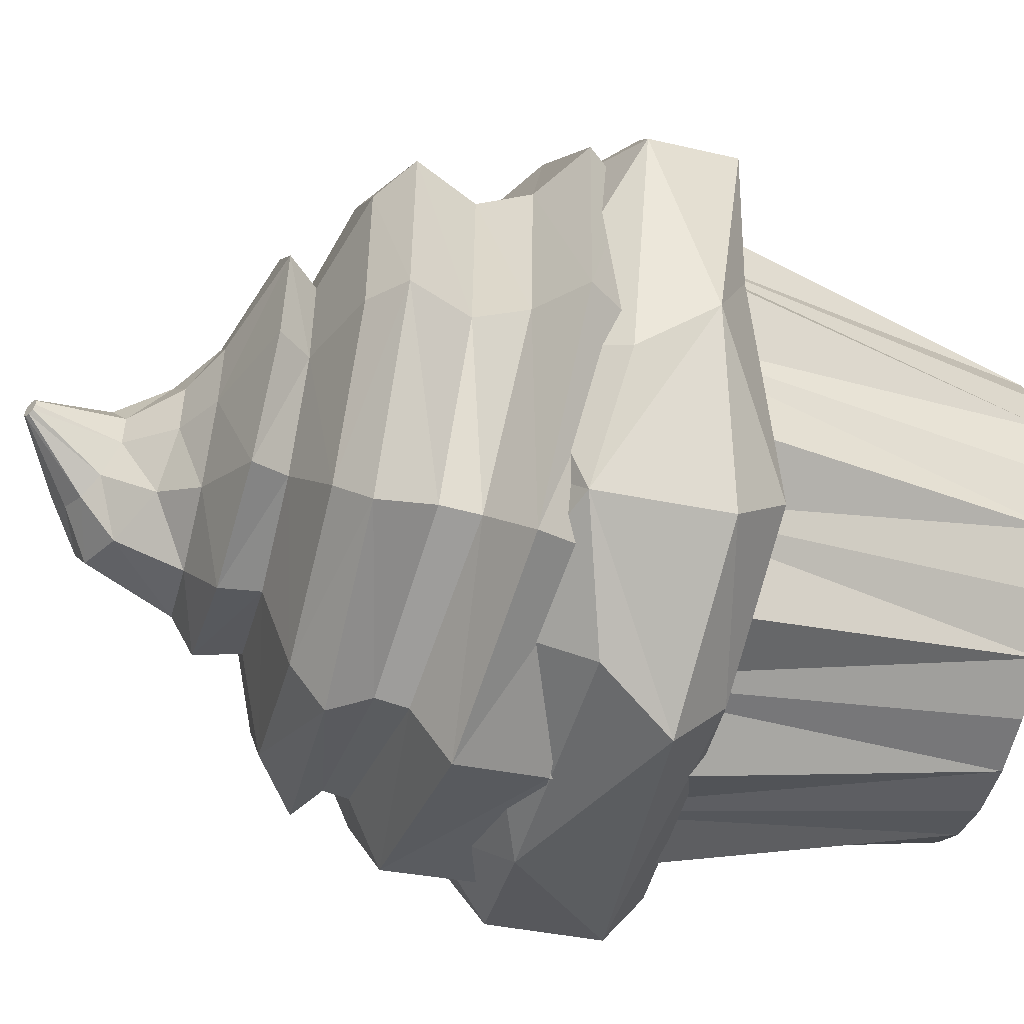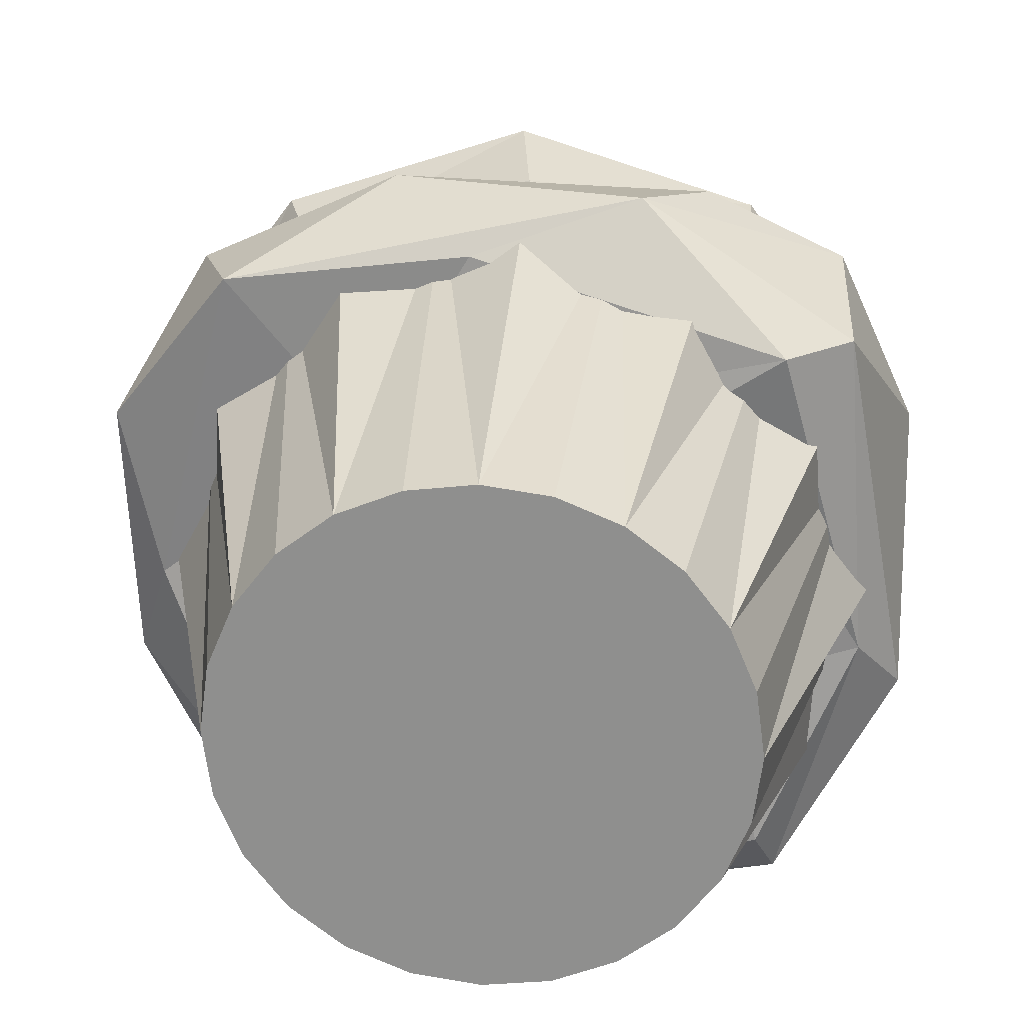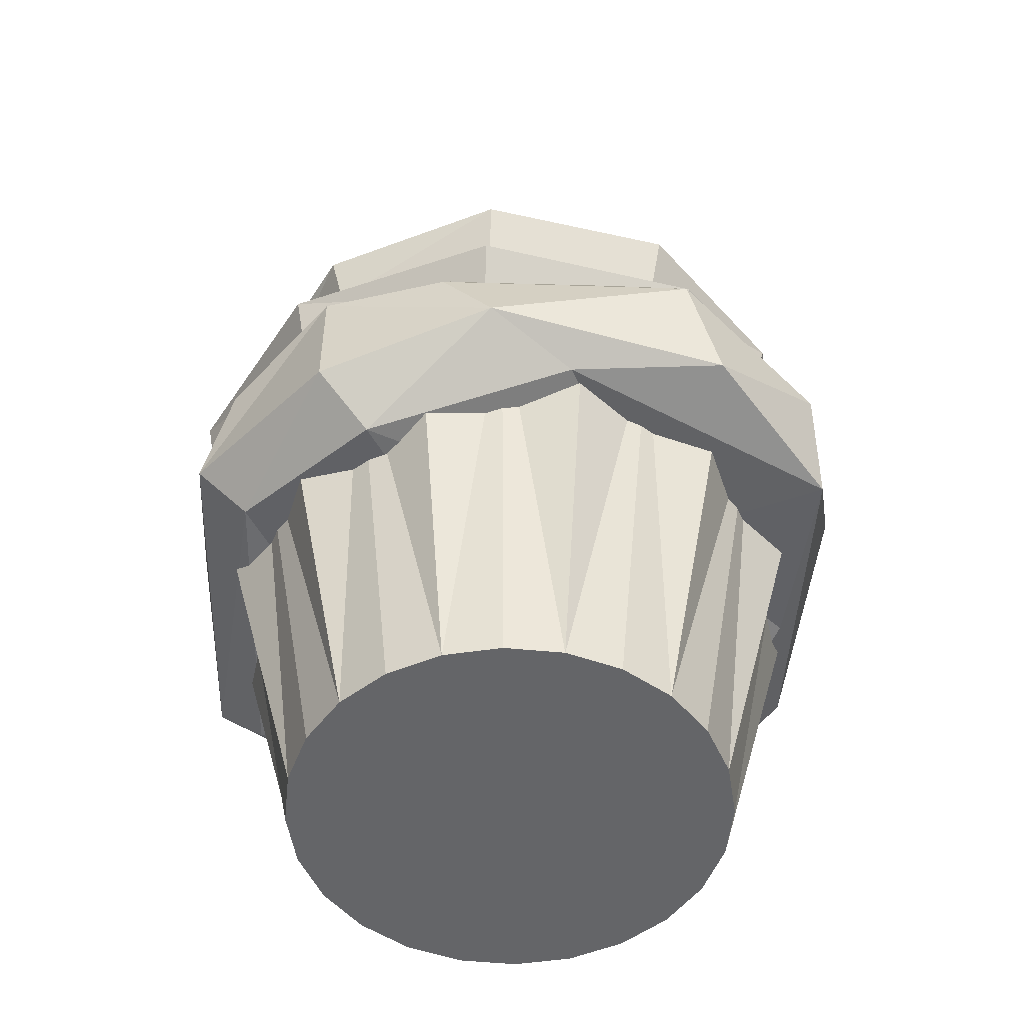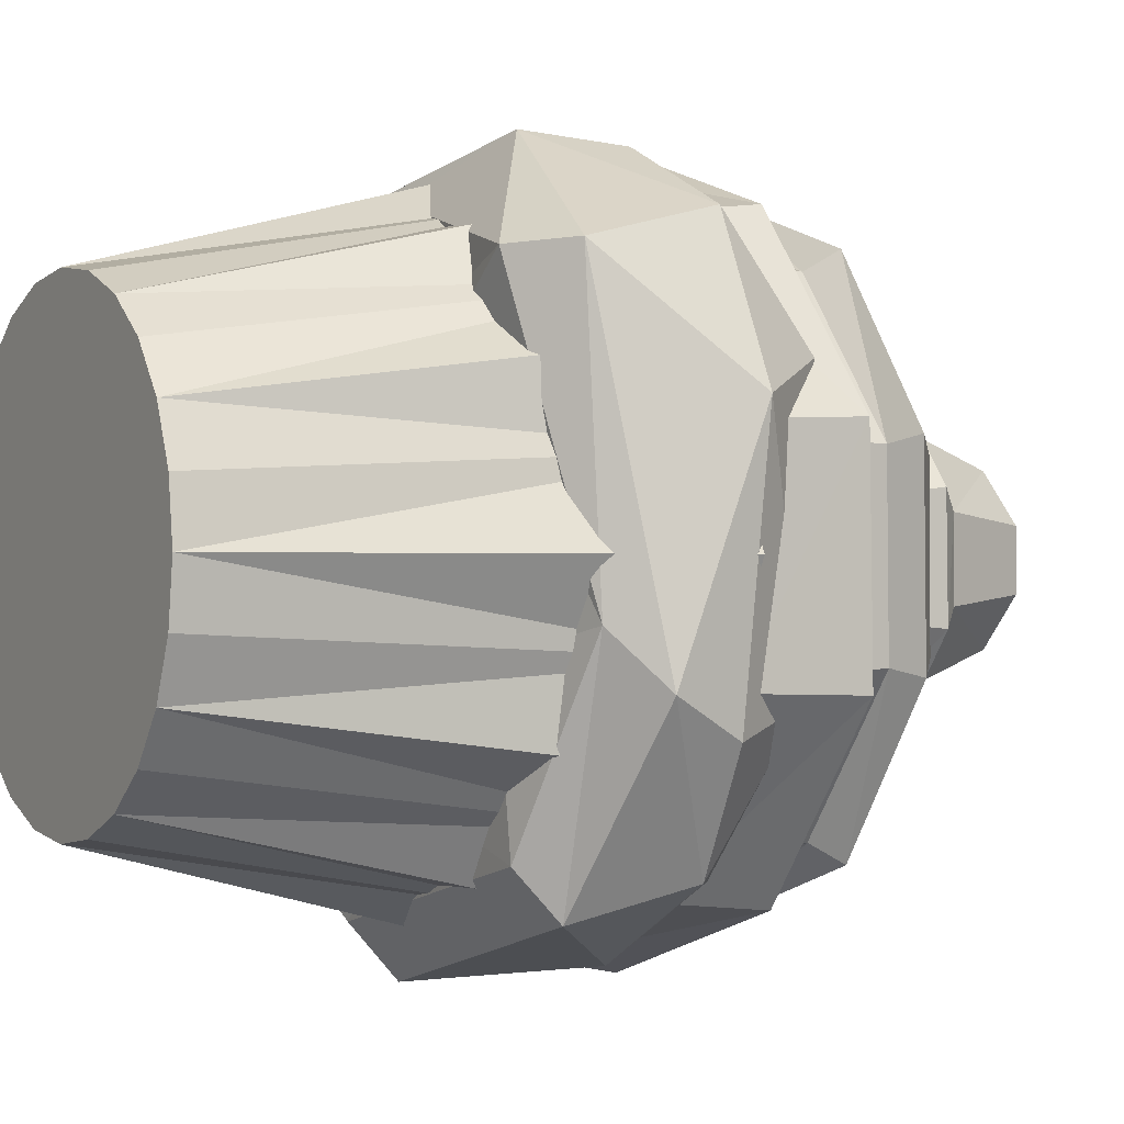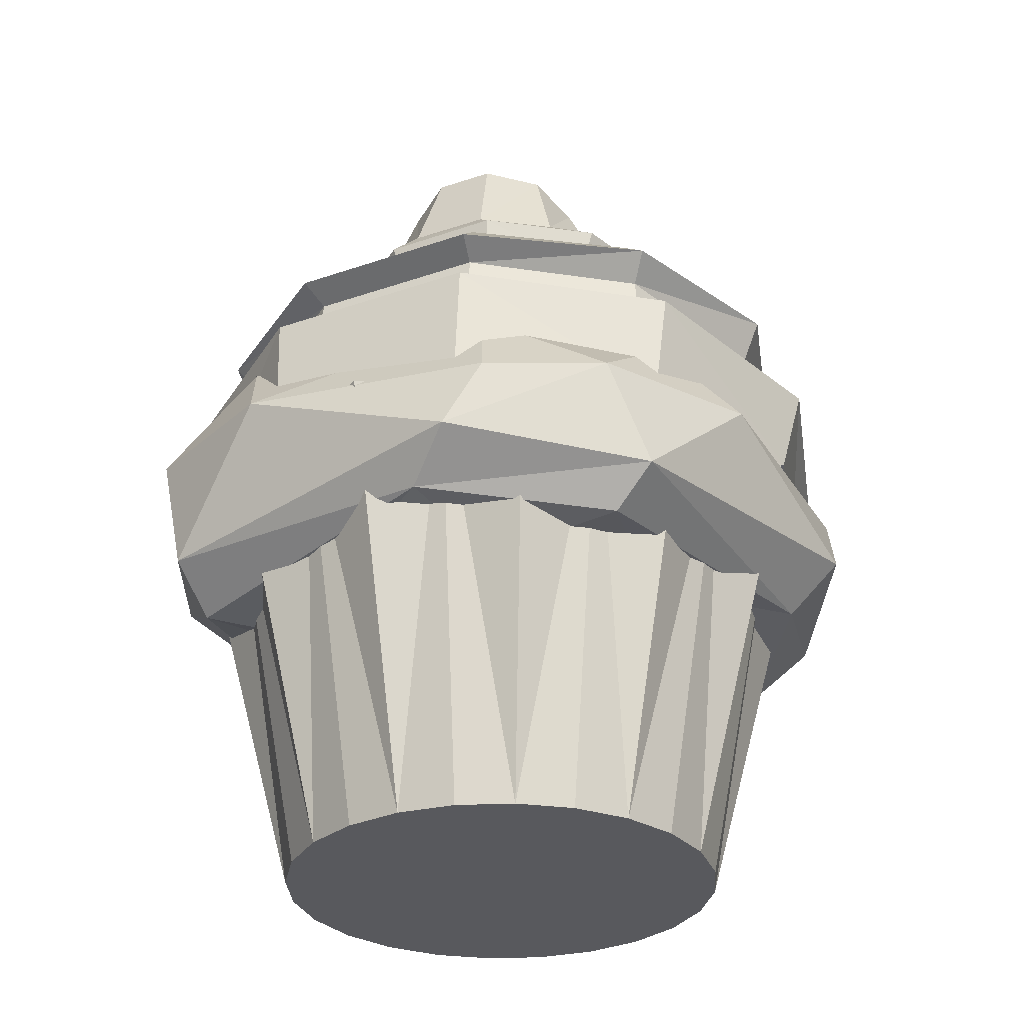
<metadata>
{"format":"obj","ext":"obj","renderer":"f3d","projection":"perspective","resolution":1024,"background":"white","views":[{"elev":-52.1,"azim":-103.2,"up":"+Z"},{"elev":23.9,"azim":5.7,"up":"+Z"},{"elev":-51.5,"azim":-103.5,"up":"+Y"},{"elev":-0.6,"azim":60.2,"up":"+Z"},{"elev":-29.9,"azim":116.3,"up":"+Y"}]}
</metadata>
<code>
o Cupcake_Cylinder.026
v 0 -0.1225 -0.2267
v 0 0.313 -0.3422
v 0.05868 -0.1225 -0.219
v 0.08053 0.313 -0.3005
v 0.1134 -0.1225 -0.1963
v 0.1711 0.313 -0.2963
v 0.1603 -0.1225 -0.1603
v 0.22 0.313 -0.22
v 0.1963 -0.1225 -0.1134
v 0.2963 0.313 -0.1711
v 0.219 -0.1225 -0.05868
v 0.3005 0.313 -0.08053
v 0.2267 -0.1225 -0
v 0.3422 0.313 -0
v 0.219 -0.1225 0.05868
v 0.3005 0.313 0.08053
v 0.1963 -0.1225 0.1134
v 0.2963 0.313 0.1711
v 0.1603 -0.1225 0.1603
v 0.22 0.313 0.22
v 0.1134 -0.1225 0.1963
v 0.1711 0.313 0.2963
v 0.05868 -0.1225 0.219
v 0.08053 0.313 0.3005
v 0 -0.1225 0.2267
v 0 0.313 0.3422
v -0.05868 -0.1225 0.219
v -0.08053 0.313 0.3005
v -0.1134 -0.1225 0.1963
v -0.1711 0.313 0.2963
v -0.1603 -0.1225 0.1603
v -0.22 0.313 0.22
v -0.1963 -0.1225 0.1134
v -0.2963 0.313 0.1711
v -0.219 -0.1225 0.05868
v -0.3005 0.313 0.08053
v -0.2267 -0.1225 0
v -0.3422 0.313 0
v -0.219 -0.1225 -0.05868
v -0.3005 0.313 -0.08053
v -0.1963 -0.1225 -0.1134
v -0.2963 0.313 -0.1711
v -0.1603 -0.1225 -0.1603
v -0.22 0.313 -0.22
v -0.1134 -0.1225 -0.1963
v -0.1711 0.313 -0.2963
v -0.05868 -0.1225 -0.219
v -0.08053 0.313 -0.3005
v -0.002234 0.3057 -0.3418
v -0.01609 0.3946 -0.3604
v 0.1988 0.3021 -0.2769
v 0.1928 0.4175 -0.289
v 0.3232 0.3001 -0.1064
v 0.3201 0.4295 -0.11
v 0.3234 0.2987 0.1043
v 0.3208 0.4258 0.109
v 0.1997 0.2975 0.2746
v 0.1948 0.4079 0.2883
v -0.000677 0.2981 0.3398
v -0.01367 0.3826 0.3604
v -0.2013 0.3019 0.2751
v -0.2263 0.3603 0.2942
v -0.3257 0.3069 0.105
v -0.3595 0.3494 0.1132
v -0.3263 0.3099 -0.1056
v -0.3602 0.3532 -0.1122
v -0.2028 0.3093 -0.2763
v -0.2283 0.37 -0.2936
v 0.1569 0.4553 -0.2416
v -0.01811 0.4336 -0.3022
v 0.2633 0.4668 -0.09148
v 0.2638 0.4644 0.09194
v 0.1582 0.449 0.2422
v -0.0165 0.4257 0.3032
v -0.1958 0.4035 0.2484
v -0.3088 0.3912 0.09608
v -0.3093 0.3937 -0.09445
v -0.1971 0.4099 -0.2471
v 0.1544 0.4801 -0.2387
v -0.01932 0.4651 -0.2977
v 0.2606 0.4875 -0.09044
v 0.261 0.4854 0.09135
v 0.1555 0.4747 0.2398
v -0.01802 0.4588 0.2992
v -0.195 0.4431 0.2447
v -0.2878 0.4401 0.09417
v -0.2882 0.4416 -0.09245
v -0.196 0.4479 -0.2428
v 0.1742 0.5058 -0.2571
v -0.01346 0.5063 -0.3182
v 0.2903 0.503 -0.09786
v 0.2908 0.5006 0.09904
v 0.1753 0.5003 0.2587
v -0.01242 0.5013 0.32
v -0.2007 0.5017 0.2592
v -0.3172 0.5015 0.09942
v -0.3174 0.5022 -0.09811
v -0.2012 0.5043 -0.2576
v 0.1418 0.5432 -0.2201
v -0.01872 0.5406 -0.2728
v 0.241 0.5435 -0.08359
v 0.2412 0.5425 0.0848
v 0.1423 0.5412 0.2212
v -0.0184 0.5392 0.2736
v -0.1796 0.5363 0.2217
v -0.2794 0.5341 0.08482
v -0.2795 0.5342 -0.08458
v -0.1797 0.5368 -0.2212
v 0.0887 0.5731 -0.1463
v -0.01747 0.571 -0.1808
v 0.1543 0.5743 -0.05586
v 0.1543 0.5743 0.0559
v 0.0887 0.5731 0.1463
v -0.01747 0.571 0.1808
v -0.1236 0.569 0.1463
v -0.1892 0.5677 0.05588
v -0.1892 0.5677 -0.05588
v -0.1236 0.569 -0.1463
v 0.08897 0.6188 -0.1598
v -0.02712 0.6119 -0.1981
v 0.1604 0.6223 -0.06038
v 0.16 0.6209 0.06207
v 0.08775 0.6153 0.1608
v -0.02863 0.6076 0.1981
v -0.1447 0.6007 0.1598
v -0.2162 0.5972 0.06038
v -0.2157 0.5985 -0.06207
v -0.1435 0.6042 -0.1608
v 0.09226 0.6424 -0.108
v 0.01385 0.641 -0.1336
v 0.1407 0.6433 -0.04127
v 0.1407 0.6433 0.04127
v 0.09226 0.6424 0.108
v 0.01385 0.641 0.1336
v -0.06455 0.6396 0.108
v -0.113 0.6388 0.04127
v -0.113 0.6388 -0.04127
v -0.06455 0.6396 -0.108
v 0.06938 0.7298 -0.08077
v 0.0211 0.7076 -0.09983
v 0.1039 0.7401 -0.03085
v 0.1039 0.7401 0.03085
v 0.06938 0.7298 0.08077
v 0.0211 0.7076 0.09983
v -0.02877 0.6774 0.08077
v -0.06693 0.6674 0.03085
v -0.06693 0.6674 -0.03085
v -0.02877 0.6774 -0.08077
v 0.03286 0.757 -0.0489
v 0.0091 0.7442 -0.06045
v 0.05071 0.7708 -0.01868
v 0.05071 0.7708 0.01868
v 0.03286 0.757 0.0489
v 0.0091 0.7442 0.06045
v -0.01165 0.7301 0.0489
v -0.02949 0.7164 0.01868
v -0.02949 0.7164 -0.01868
v -0.01165 0.7301 -0.0489
v -0.03074 0.8074 -0.007477
v -0.03546 0.8047 -0.009242
v -0.02783 0.8091 -0.002856
v -0.02783 0.8091 0.002856
v -0.03074 0.8074 0.007477
v -0.03546 0.8047 0.009242
v -0.04017 0.802 0.007477
v -0.04309 0.8003 0.002856
v -0.04309 0.8003 -0.002856
v -0.04017 0.802 -0.007477
v -0.03726 0.8037 -0.002856
v -0.03366 0.8057 0.002856
v -0.3318 0.3101 -0.1523
v 0.1089 0.3104 -0.3365
v 0.3464 0.3174 0.1226
v -0.1194 0.2974 0.3413
v 0.1635 0.4385 0.1583
v -0.2589 0.3833 0.166
v 0.1587 0.3043 0.3324
v -0.1398 0.2962 -0.3415
v -0.1571 0.446 -0.1081
v 0.144 0.4464 -0.09173
v 0.3327 0.2991 -0.1433
v -0.3877 0.3032 0.09918
v 0.2321 0.143 0.2372
v -0.2381 0.153 -0.2083
v -0.08807 0.1704 -0.3107
v -0.04308 0.1959 0.3017
v 0 0.166 0
v -0.364 0.2088 0.1393
v -0.2907 0.2801 0.2661
v 0.1563 0.382 -0.2656
v 0.2887 0.3957 0.1558
v -0.1572 0.373 0.2782
v -0.1102 0.3936 -0.285
v 0.1405 0.3987 0.2843
v 0.001955 0.4454 0.1593
v -0.3584 0.2381 -0.1056
v 0.2821 0.3894 -0.1171
v 0.004593 0.4606 -0.08084
v -0.1398 0.1943 0.1332
v 0.1878 0.1649 -0.08177
v 0.1638 0.1471 0.1904
v 0.04273 0.1669 -0.1957
v -0.255 0.1782 0.2801
v -0.2607 0.206 -0.2653
v -0.2574 0.3334 -0.2648
v 0.2891 0.1856 0.2404
v 0.2787 0.3135 0.2732
v 0.239 0.1955 -0.286
v 0.2742 0.3009 -0.2552
v -0.08888 0.2198 -0.3654
v 0.1036 0.2298 0.3483
v -0.2832 0.3996 -0.1149
v 0.3462 0.2317 -0.1058
v 0.222 0.1591 -0.2398
v -0.3267 0.2022 -0.01267
v 0.3073 0.1907 -0.05378
f 1 4 3
f 4 5 3
f 5 8 7
f 8 9 7
f 9 12 11
f 12 13 11
f 13 16 15
f 16 17 15
f 17 20 19
f 20 21 19
f 21 24 23
f 24 25 23
f 25 28 27
f 28 29 27
f 29 32 31
f 32 33 31
f 33 36 35
f 36 37 35
f 37 40 39
f 40 41 39
f 41 44 43
f 44 45 43
f 4 36 20
f 45 48 47
f 48 1 47
f 15 23 31
f 1 2 4
f 4 6 5
f 5 6 8
f 8 10 9
f 9 10 12
f 12 14 13
f 13 14 16
f 16 18 17
f 17 18 20
f 20 22 21
f 21 22 24
f 24 26 25
f 25 26 28
f 28 30 29
f 29 30 32
f 32 34 33
f 33 34 36
f 36 38 37
f 37 38 40
f 40 42 41
f 41 42 44
f 44 46 45
f 4 2 48
f 48 46 44
f 44 42 40
f 40 38 36
f 36 34 32
f 32 30 28
f 28 26 24
f 24 22 20
f 20 18 16
f 16 14 12
f 12 10 8
f 8 6 4
f 4 48 36
f 48 44 36
f 44 40 36
f 36 32 28
f 28 24 20
f 20 16 12
f 12 8 4
f 36 28 20
f 20 12 4
f 45 46 48
f 48 2 1
f 47 1 3
f 3 5 7
f 7 9 11
f 11 13 15
f 15 17 19
f 19 21 23
f 23 25 27
f 27 29 31
f 31 33 35
f 35 37 39
f 39 41 43
f 43 45 47
f 47 3 7
f 7 11 15
f 15 19 23
f 23 27 31
f 31 35 47
f 35 39 47
f 39 43 47
f 47 7 31
f 7 15 31
f 49 52 51
f 51 54 53
f 53 56 55
f 56 57 55
f 58 59 57
f 60 61 59
f 62 63 61
f 63 66 65
f 68 77 78
f 65 68 67
f 67 50 49
f 75 86 76
f 66 76 77
f 62 76 64
f 60 75 62
f 58 74 60
f 56 73 58
f 52 70 69
f 56 71 72
f 54 69 71
f 50 78 70
f 82 93 83
f 72 83 73
f 69 80 79
f 77 86 87
f 73 84 74
f 71 79 81
f 78 87 88
f 74 85 75
f 71 82 72
f 70 88 80
f 90 99 89
f 79 90 89
f 87 96 97
f 83 94 84
f 81 89 91
f 88 97 98
f 84 95 85
f 82 91 92
f 80 98 90
f 86 95 96
f 103 114 104
f 97 106 107
f 94 103 104
f 89 101 91
f 97 108 98
f 95 104 105
f 91 102 92
f 98 100 90
f 96 105 106
f 93 102 103
f 117 128 118
f 101 109 111
f 108 117 118
f 104 115 105
f 101 112 102
f 100 118 110
f 105 116 106
f 102 113 103
f 99 110 109
f 107 116 117
f 124 135 125
f 115 124 125
f 112 121 122
f 118 120 110
f 116 125 126
f 113 122 123
f 110 119 109
f 117 126 127
f 114 123 124
f 109 121 111
f 131 142 132
f 121 132 122
f 120 138 130
f 125 136 126
f 122 133 123
f 119 130 129
f 126 137 127
f 123 134 124
f 121 129 131
f 128 137 138
f 145 156 146
f 130 148 140
f 135 146 136
f 132 143 133
f 129 140 139
f 137 146 147
f 133 144 134
f 131 139 141
f 138 147 148
f 134 145 135
f 152 163 153
f 142 153 143
f 139 150 149
f 146 157 147
f 143 154 144
f 141 149 151
f 148 157 158
f 144 155 145
f 141 152 142
f 140 158 150
f 160 169 159
f 150 159 149
f 156 167 157
f 154 163 164
f 151 159 161
f 157 168 158
f 155 164 165
f 151 162 152
f 158 160 150
f 156 165 166
f 167 169 168
f 169 161 159
f 166 170 169
f 170 162 161
f 170 164 163
f 49 50 52
f 51 52 54
f 53 54 56
f 56 58 57
f 58 60 59
f 60 62 61
f 62 64 63
f 63 64 66
f 68 66 77
f 65 66 68
f 67 68 50
f 75 85 86
f 66 64 76
f 62 75 76
f 60 74 75
f 58 73 74
f 56 72 73
f 52 50 70
f 56 54 71
f 54 52 69
f 50 68 78
f 82 92 93
f 72 82 83
f 69 70 80
f 77 76 86
f 73 83 84
f 71 69 79
f 78 77 87
f 74 84 85
f 71 81 82
f 70 78 88
f 90 100 99
f 79 80 90
f 87 86 96
f 83 93 94
f 81 79 89
f 88 87 97
f 84 94 95
f 82 81 91
f 80 88 98
f 86 85 95
f 103 113 114
f 97 96 106
f 94 93 103
f 89 99 101
f 97 107 108
f 95 94 104
f 91 101 102
f 98 108 100
f 96 95 105
f 93 92 102
f 117 127 128
f 101 99 109
f 108 107 117
f 104 114 115
f 101 111 112
f 100 108 118
f 105 115 116
f 102 112 113
f 99 100 110
f 107 106 116
f 124 134 135
f 115 114 124
f 112 111 121
f 118 128 120
f 116 115 125
f 113 112 122
f 110 120 119
f 117 116 126
f 114 113 123
f 109 119 121
f 131 141 142
f 121 131 132
f 120 128 138
f 125 135 136
f 122 132 133
f 119 120 130
f 126 136 137
f 123 133 134
f 121 119 129
f 128 127 137
f 145 155 156
f 130 138 148
f 135 145 146
f 132 142 143
f 129 130 140
f 137 136 146
f 133 143 144
f 131 129 139
f 138 137 147
f 134 144 145
f 152 162 163
f 142 152 153
f 139 140 150
f 146 156 157
f 143 153 154
f 141 139 149
f 148 147 157
f 144 154 155
f 141 151 152
f 140 148 158
f 160 168 169
f 150 160 159
f 156 166 167
f 154 153 163
f 151 149 159
f 157 167 168
f 155 154 164
f 151 161 162
f 158 168 160
f 156 155 165
f 167 166 169
f 169 170 161
f 166 165 170
f 170 163 162
f 170 165 164
f 171 196 182
f 205 196 171
f 209 208 172
f 207 206 173
f 189 203 174
f 175 197 180
f 180 195 175
f 194 191 175
f 195 179 176
f 176 194 195
f 211 207 177
f 177 207 194
f 177 194 174
f 210 205 178
f 178 205 193
f 193 172 178
f 179 205 212
f 197 190 180
f 180 193 198
f 213 209 181
f 181 209 197
f 197 173 181
f 188 189 182
f 182 189 176
f 182 196 188
f 216 206 183
f 183 206 211
f 211 186 183
f 183 199 201
f 215 196 184
f 185 204 210
f 215 203 188
f 215 199 203
f 216 208 213
f 185 208 214
f 214 202 185
f 199 184 187
f 184 202 187
f 202 200 187
f 200 201 187
f 201 199 187
f 171 182 212
f 171 212 205
f 205 204 196
f 172 208 210
f 172 193 190
f 172 190 209
f 173 206 213
f 173 197 191
f 173 191 207
f 174 203 211
f 174 194 192
f 174 192 189
f 175 191 197
f 180 198 195
f 175 195 194
f 194 207 191
f 195 198 179
f 176 179 212
f 176 189 192
f 176 192 194
f 211 206 207
f 177 174 211
f 210 204 205
f 178 172 210
f 179 198 193
f 179 193 205
f 197 209 190
f 180 190 193
f 213 208 209
f 181 173 213
f 188 203 189
f 176 212 182
f 216 213 206
f 183 201 216
f 183 186 199
f 184 196 204
f 185 184 204
f 185 202 184
f 188 196 215
f 216 214 208
f 216 200 214
f 186 211 203
f 186 203 199
f 185 210 208
f 199 215 184
f 202 214 200
f 200 216 201

</code>
